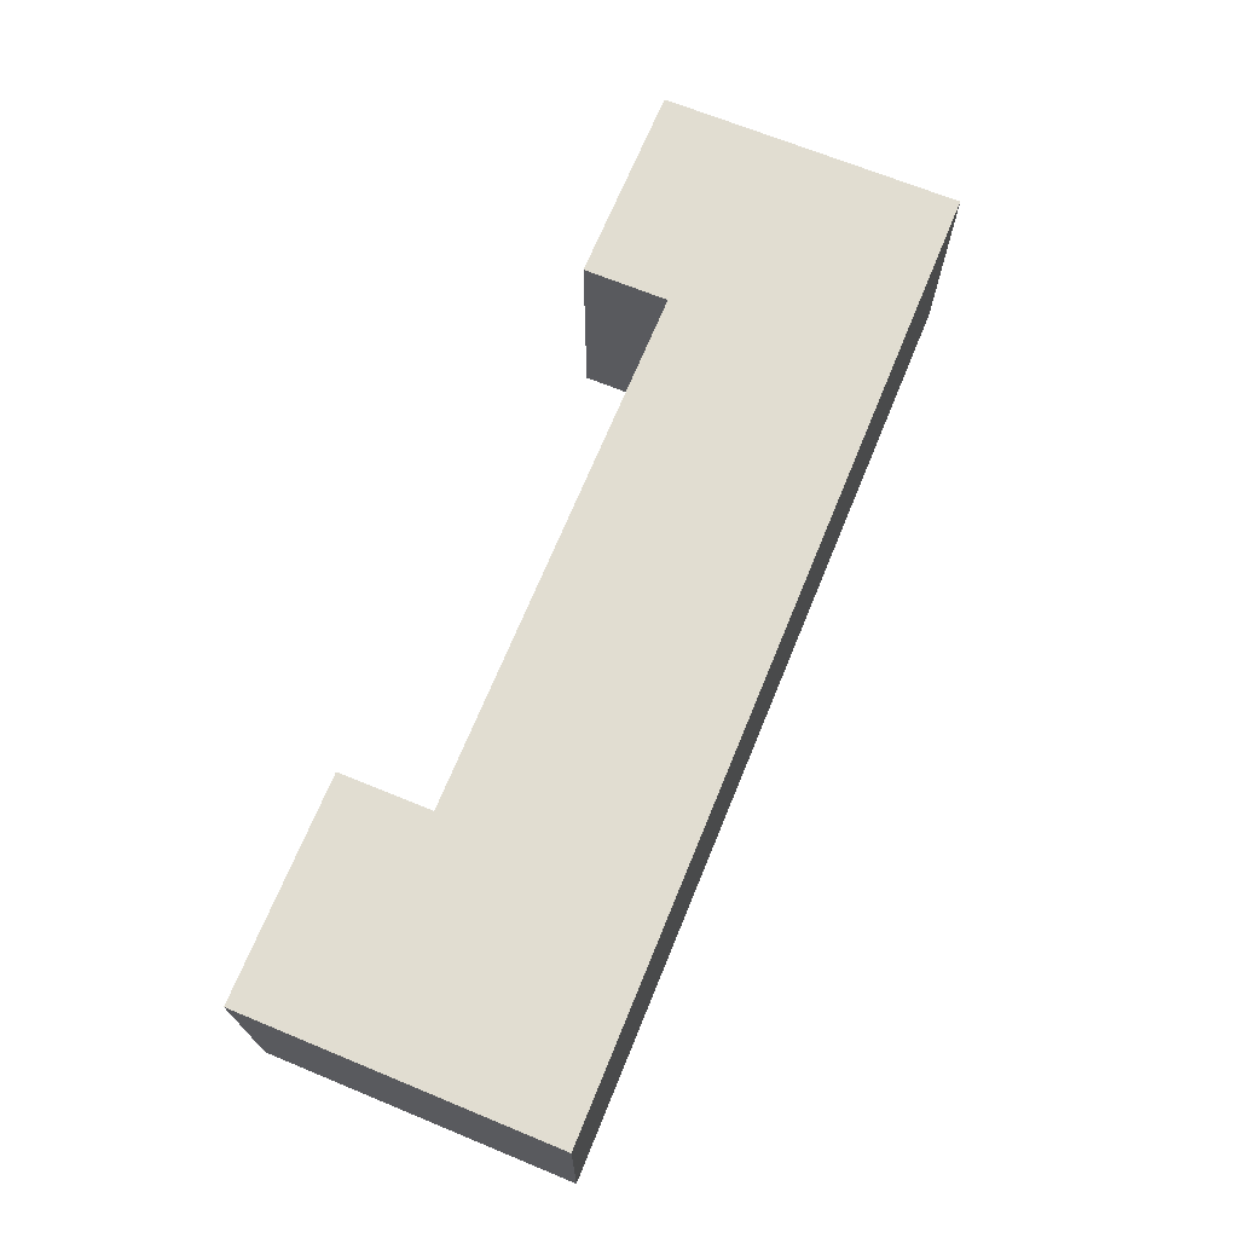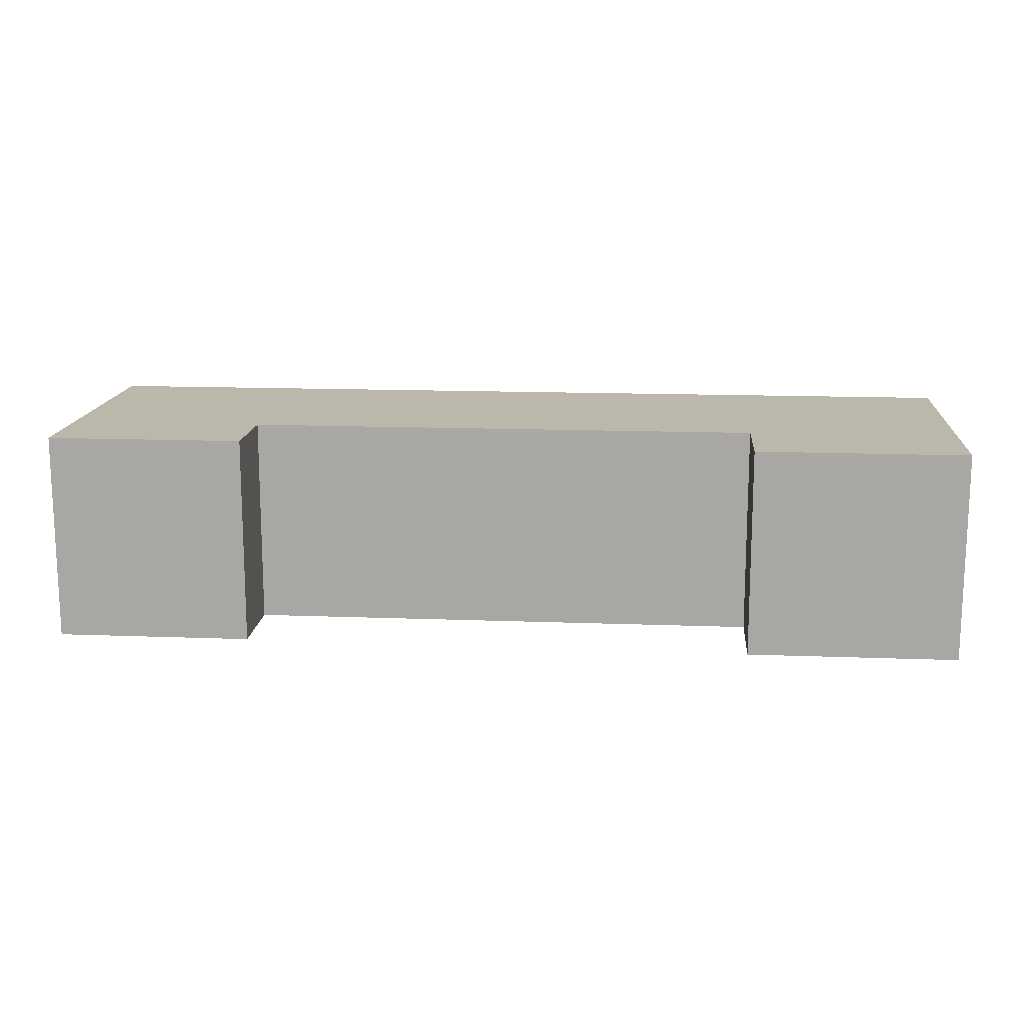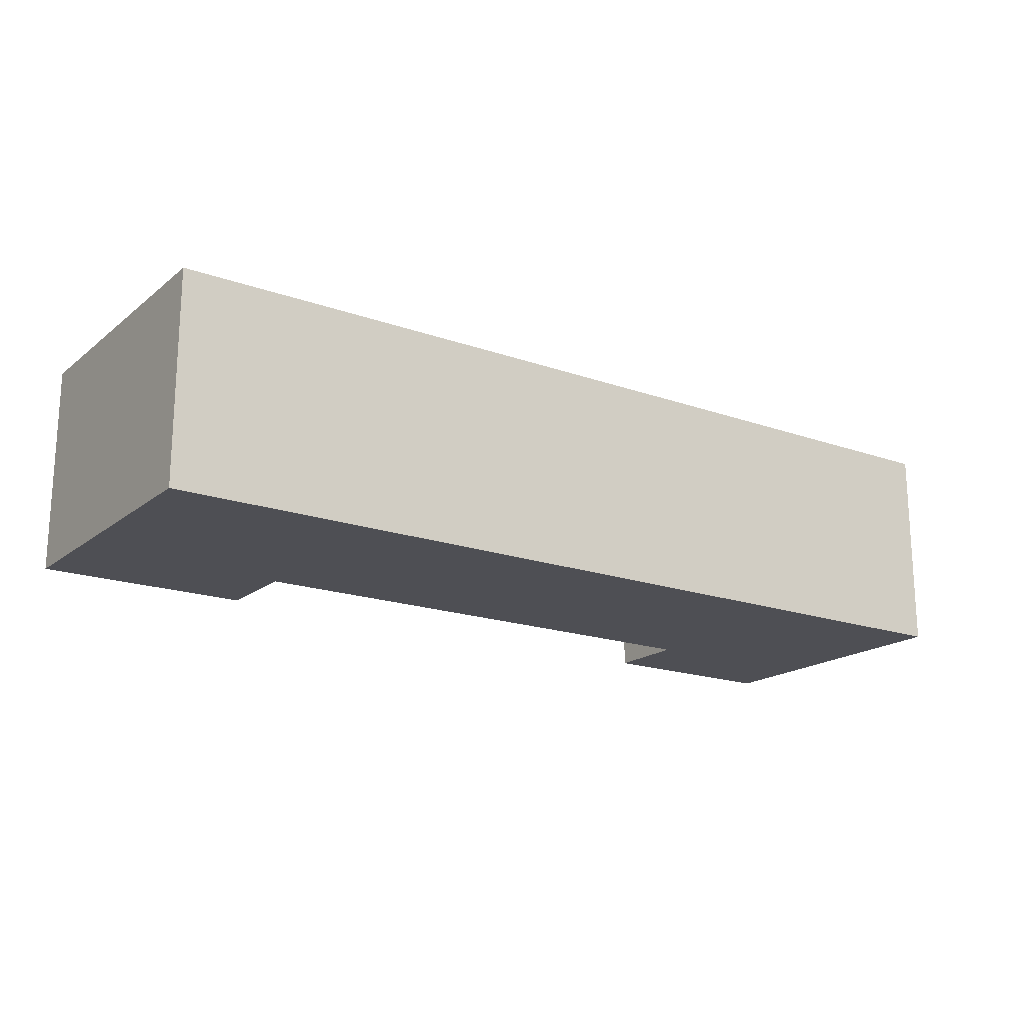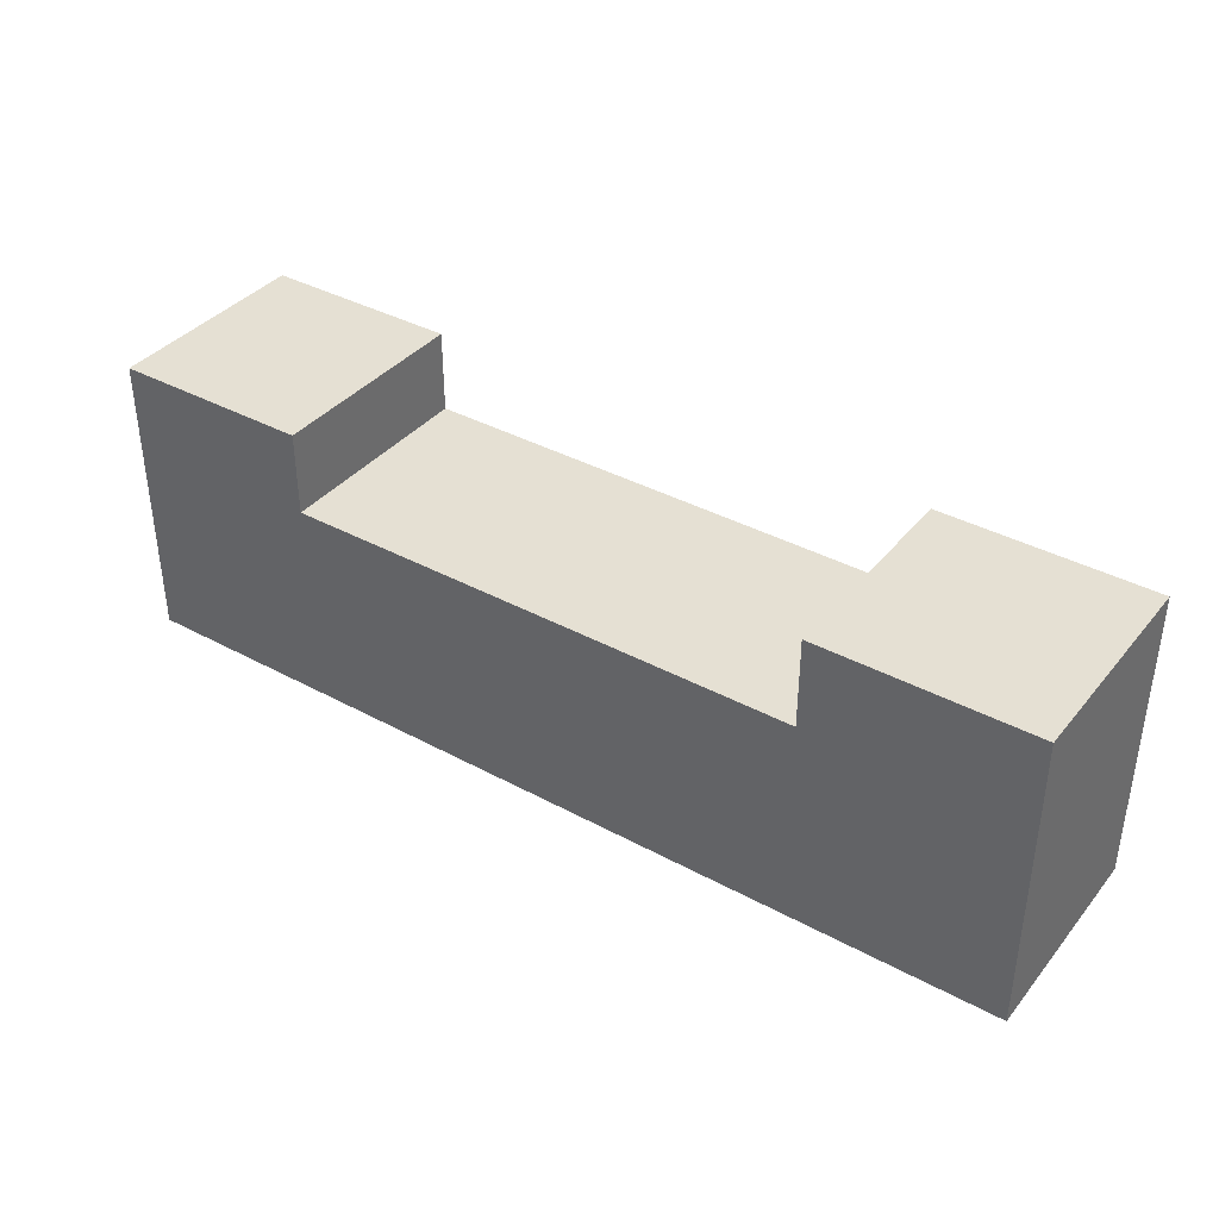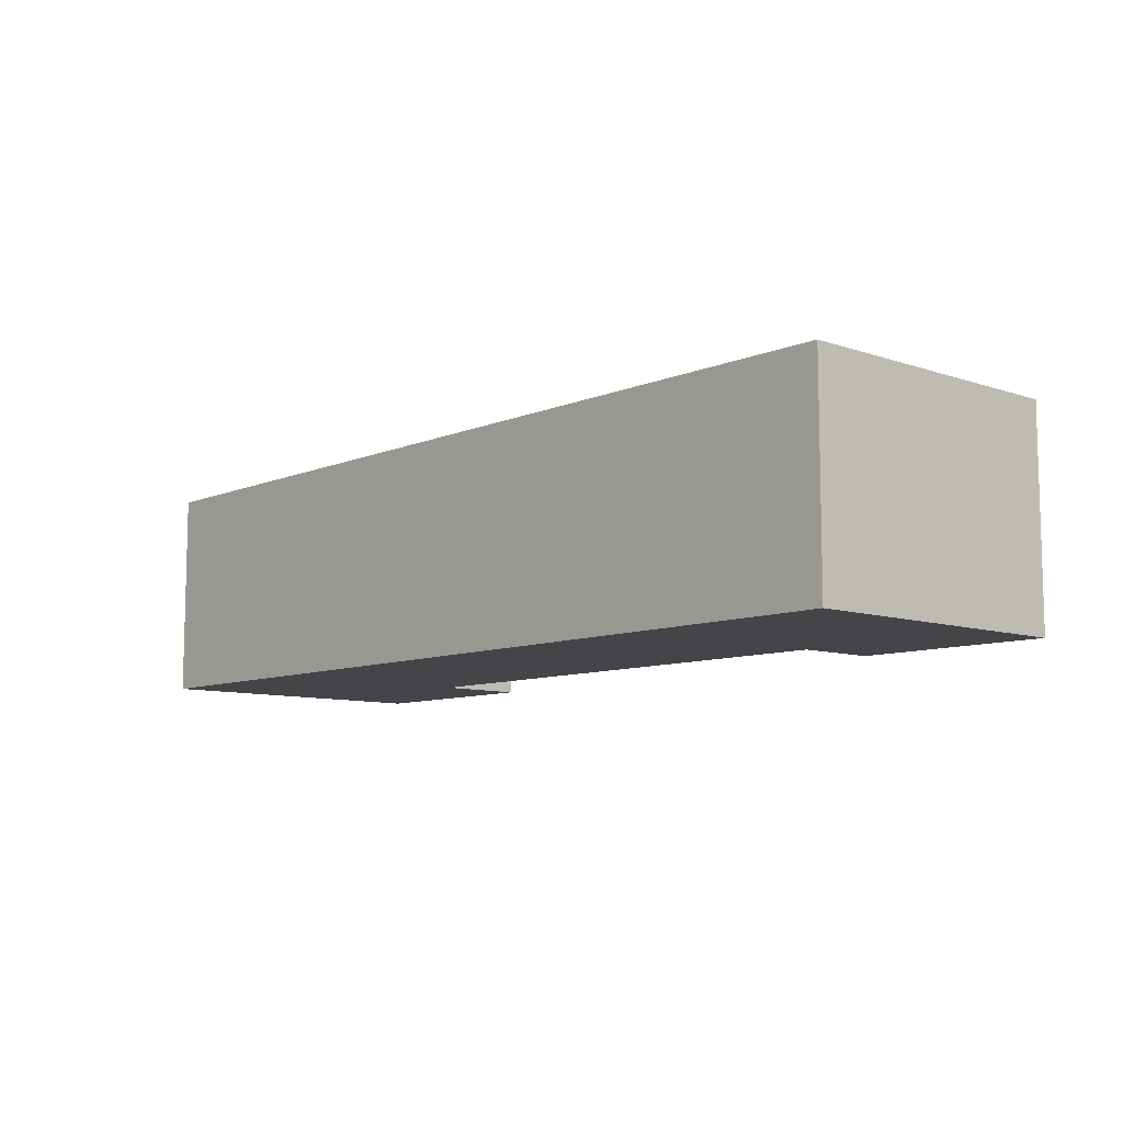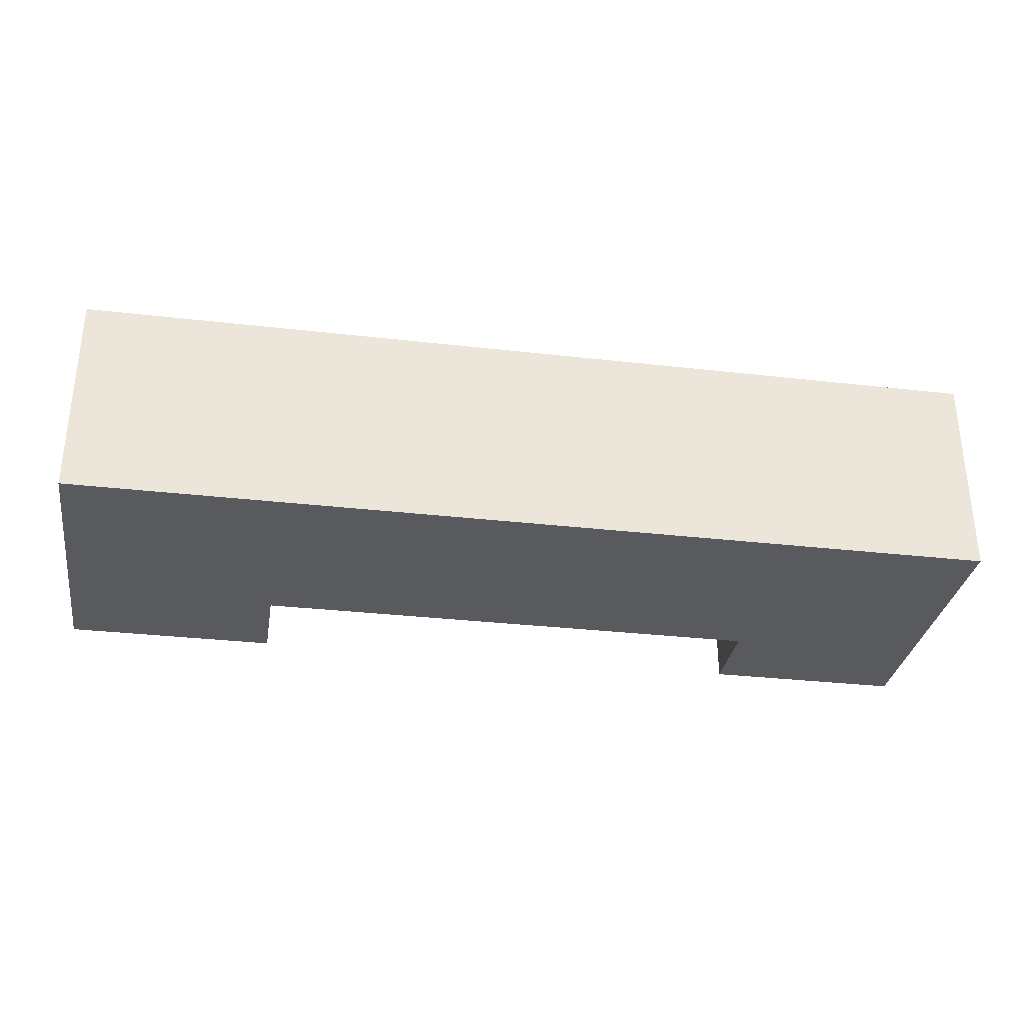
<metadata>
{"format":"obj","ext":"obj","renderer":"f3d","projection":"perspective","resolution":1024,"background":"white","views":[{"elev":68.9,"azim":-67.7,"up":"+Z"},{"elev":14.5,"azim":-175.3,"up":"+Z"},{"elev":-18.3,"azim":-34.4,"up":"+Z"},{"elev":37.9,"azim":-145.4,"up":"+Y"},{"elev":-8.9,"azim":47.9,"up":"+Z"},{"elev":-31.8,"azim":-9.2,"up":"+Z"}]}
</metadata>
<code>
o Cube
v -1 -1 1
v -1 1 1
v -1 -1 -1
v -1 1 -1
v 1 -1 1
v 1 1 1
v 1 -1 -1
v 1 1 -1
v 5.905 1 -1
v 5.905 -1 -1
v 5.905 -1 1
v 5.905 1 1
v 7.783 1 -1
v 7.783 -1 -1
v 7.783 -1 1
v 7.783 1 1
v -1 1.844 1
v -1 1.844 -1
v 1 1.844 -1
v 1 1.844 1
v 5.905 1.784 -1
v 5.905 1.784 1
v 7.783 1.784 -1
v 7.783 1.784 1
f 1 2 4 3
f 3 4 8 7
f 8 6 12 9
f 5 6 2 1
f 3 7 5 1
f 6 8 19 20
f 12 11 15 16
f 7 8 9 10
f 6 5 11 12
f 5 7 10 11
f 14 13 16 15
f 11 10 14 15
f 16 13 23 24
f 10 9 13 14
f 19 18 17 20
f 4 2 17 18
f 2 6 20 17
f 8 4 18 19
f 21 22 24 23
f 13 9 21 23
f 9 12 22 21
f 12 16 24 22

</code>
